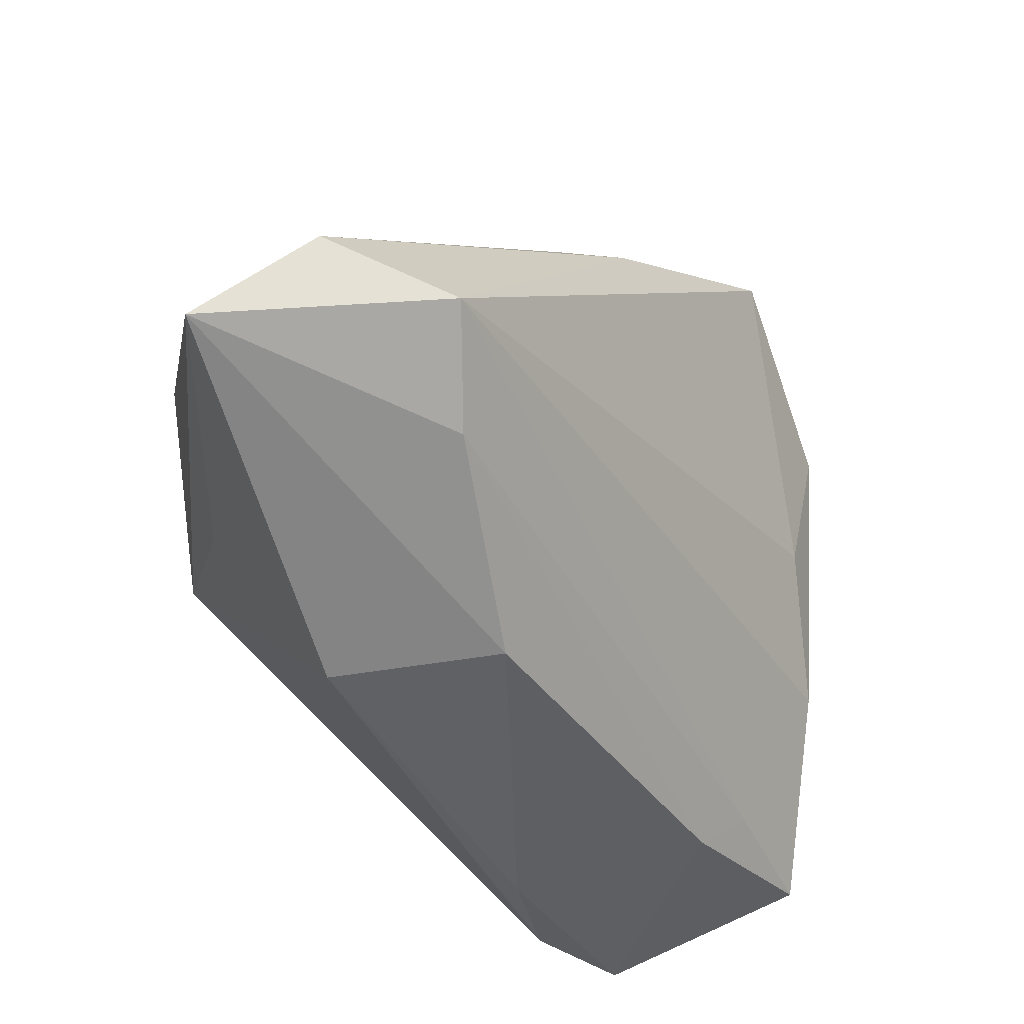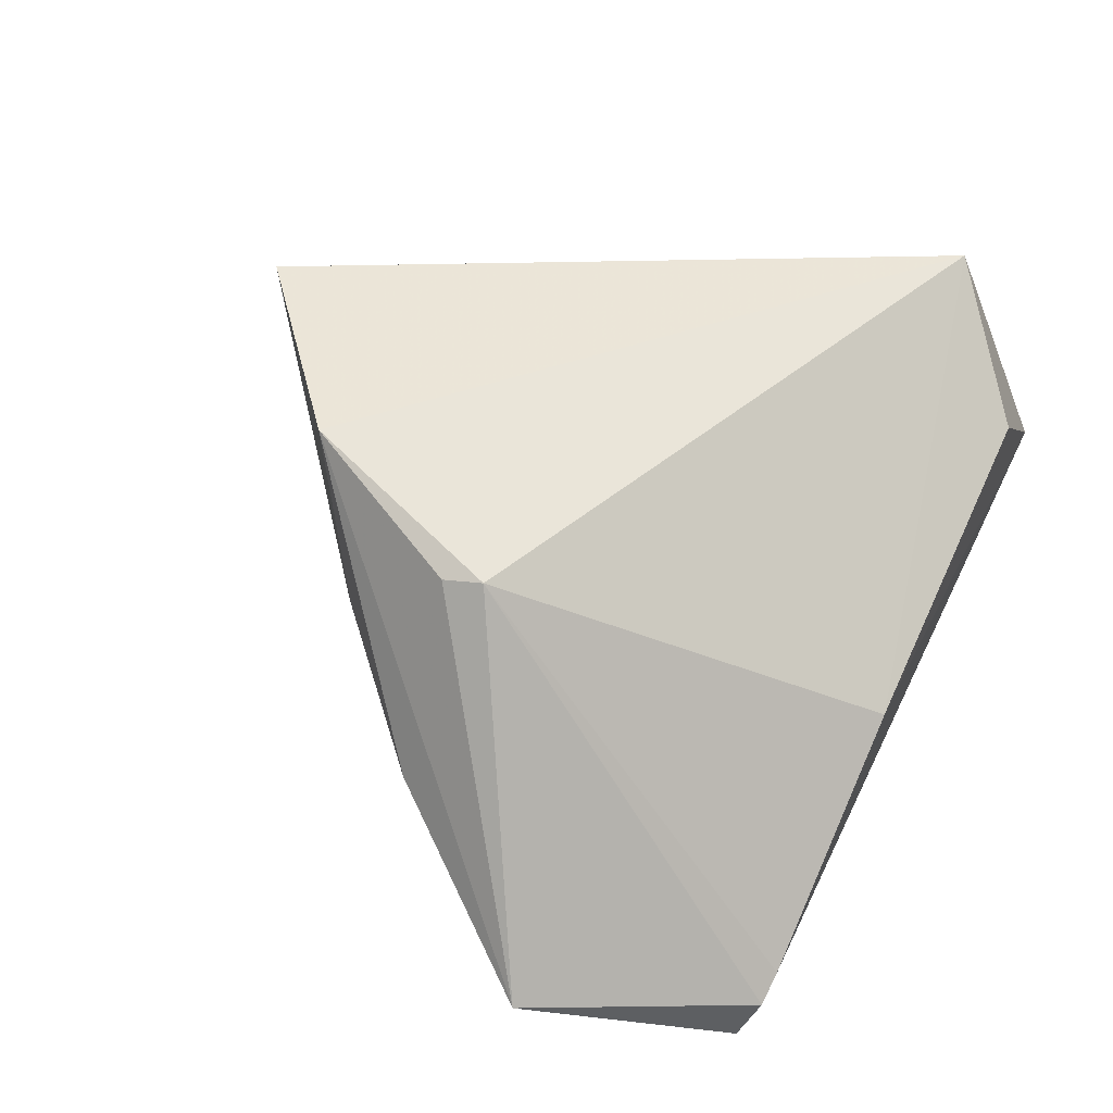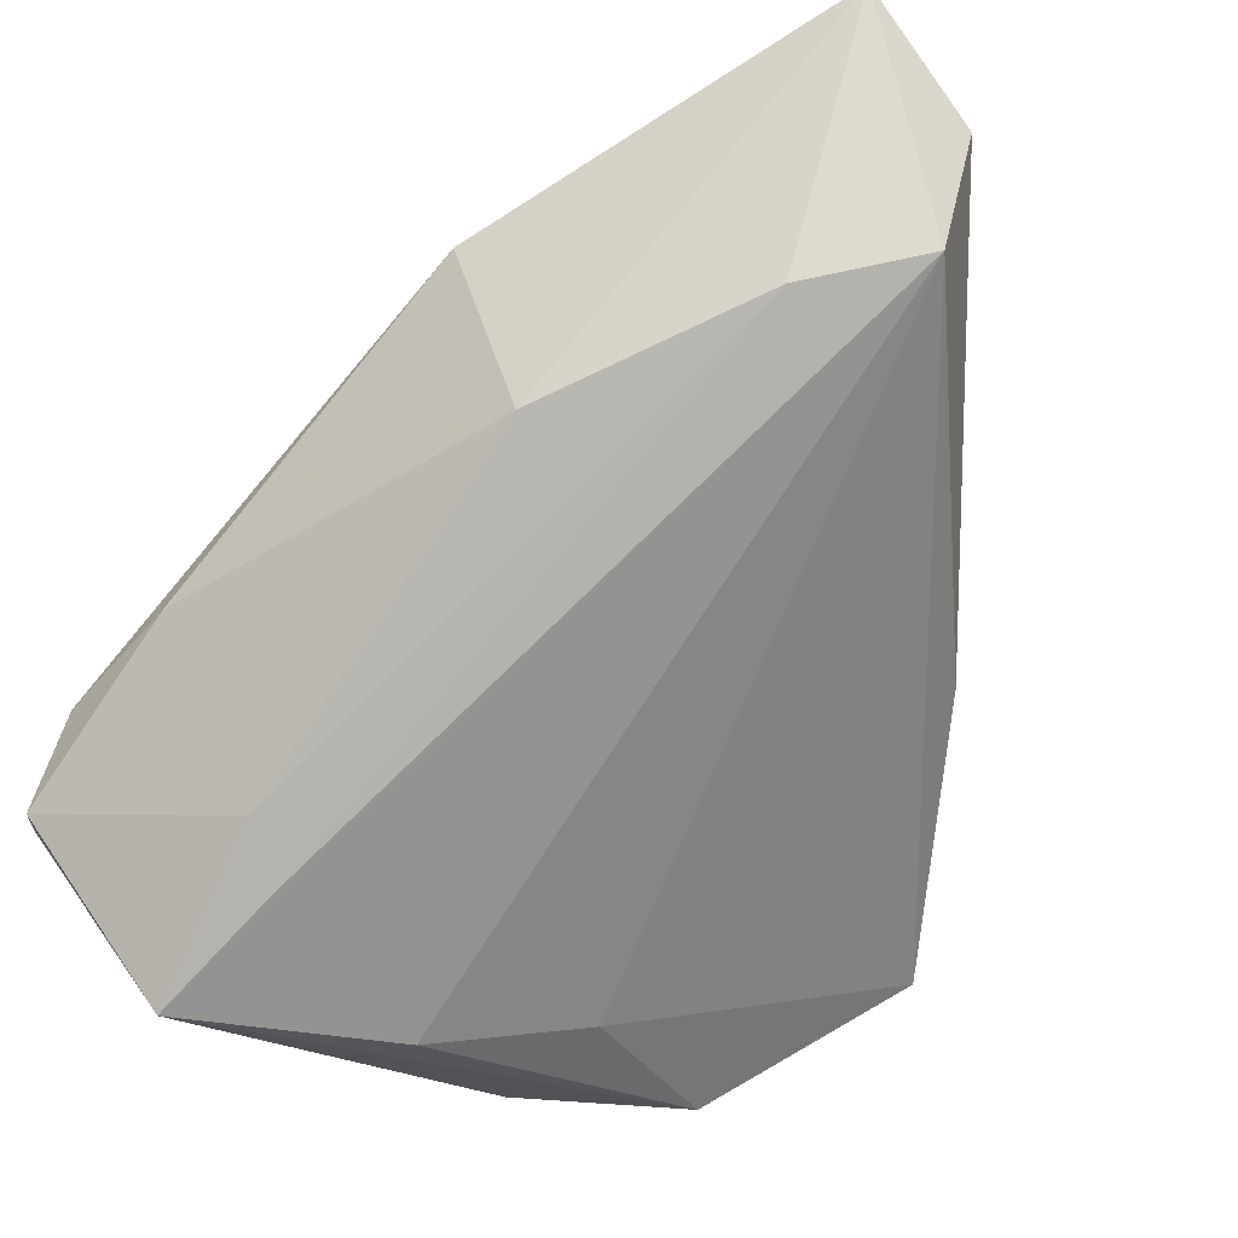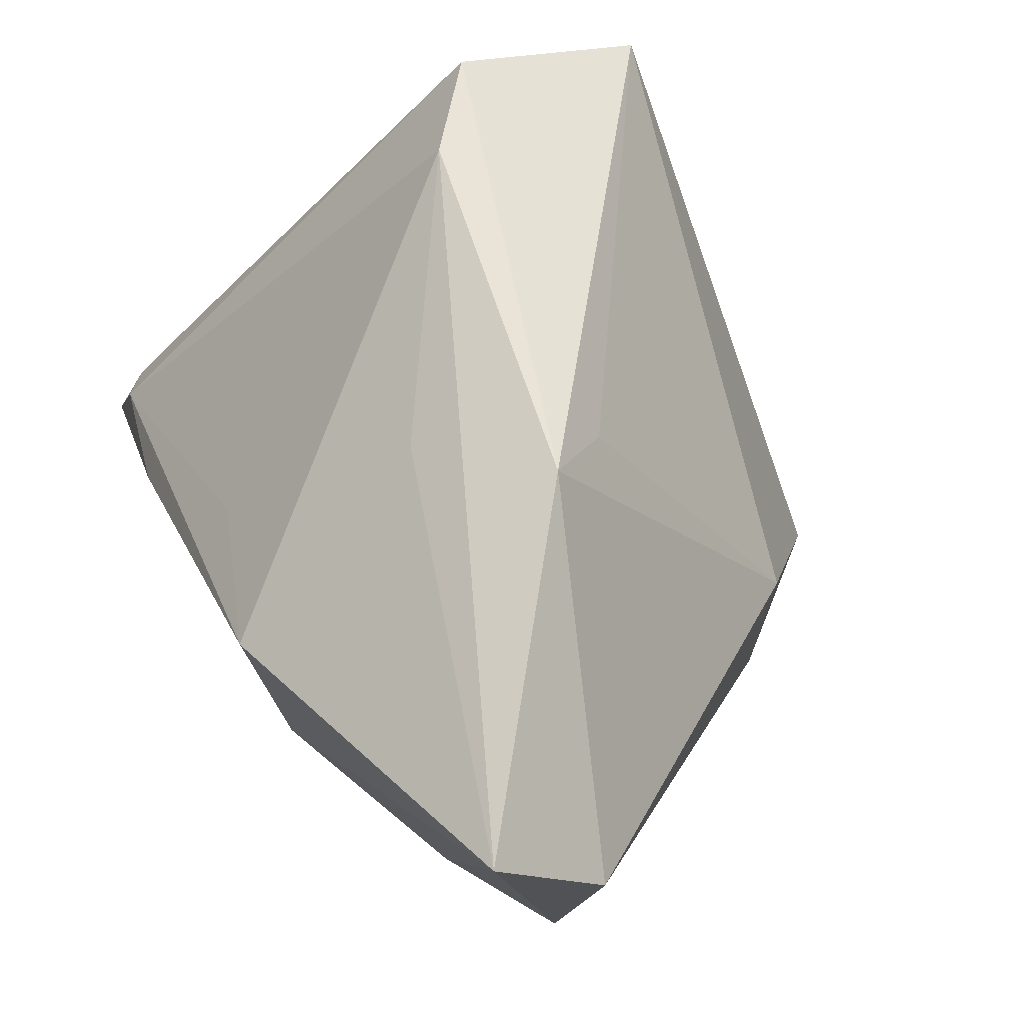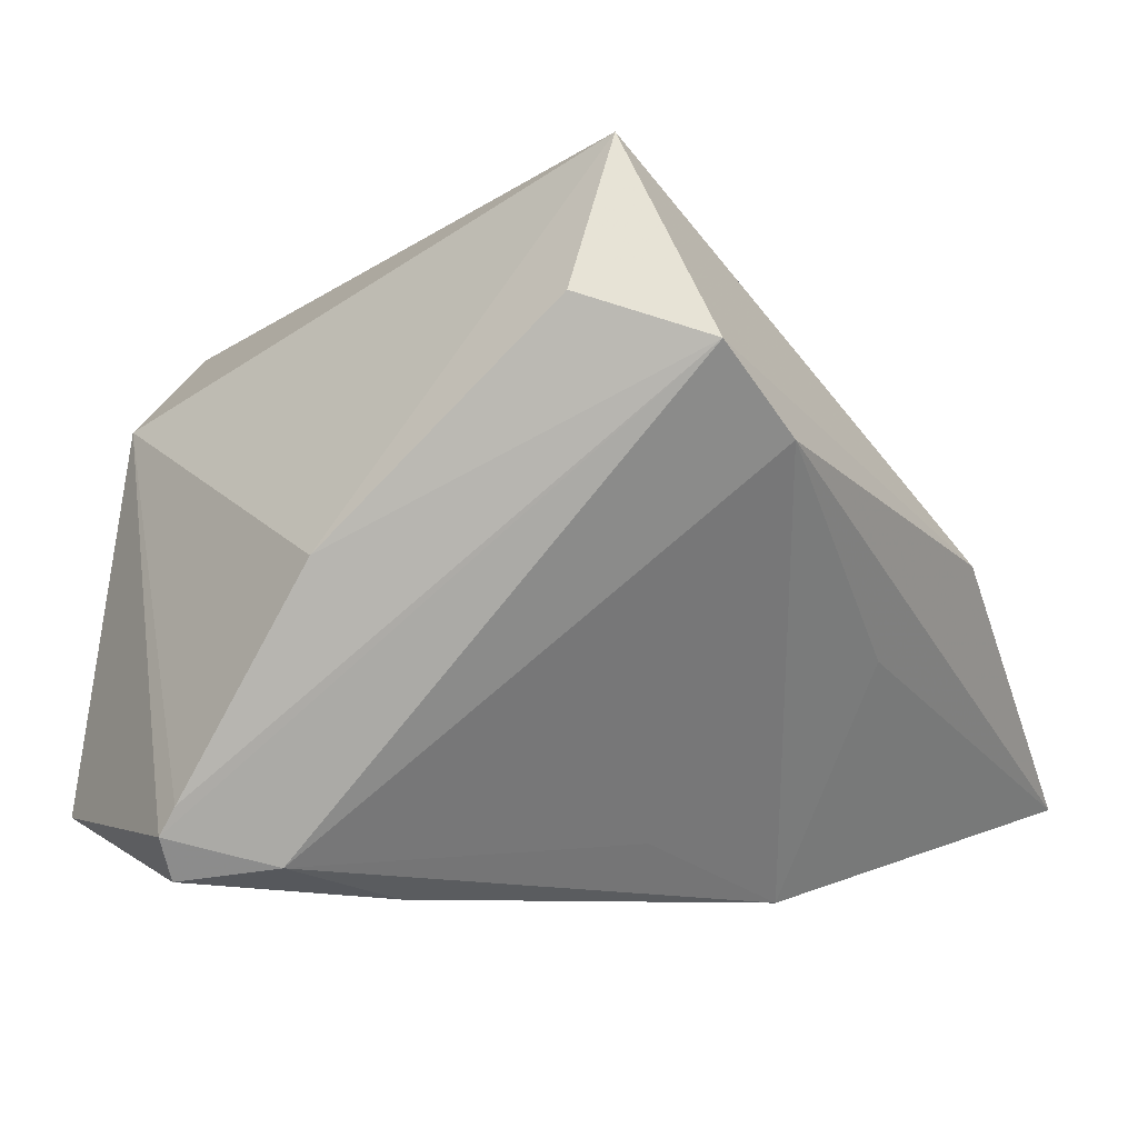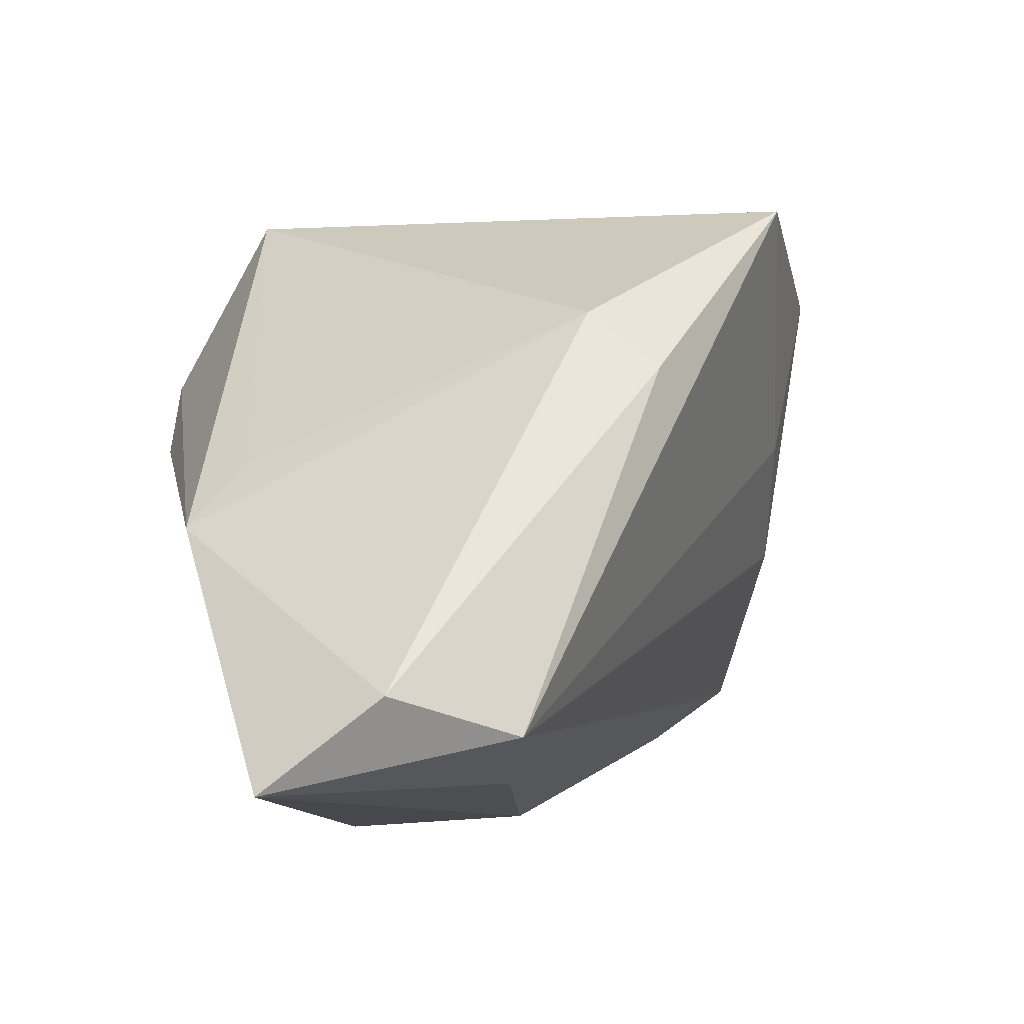
<metadata>
{"format":"obj","ext":"obj","renderer":"f3d","projection":"perspective","resolution":1024,"background":"white","views":[{"elev":-46.3,"azim":-102.0,"up":"+Z"},{"elev":19.2,"azim":41.5,"up":"+Z"},{"elev":-25.3,"azim":-146.9,"up":"+Y"},{"elev":71.3,"azim":-118.4,"up":"+Y"},{"elev":-7.3,"azim":113.6,"up":"+Z"},{"elev":2.8,"azim":-109.3,"up":"+Z"}]}
</metadata>
<code>
v -0.05586 0.0152 -0.01955
v 0.02393 0.03693 0.008891
v 0.01294 -0.02895 -0.03129
v 0.0007479 -0.04477 0.02818
v 0.005138 0.01369 -0.02987
v -0.01814 0.04332 0.001004
v -0.01916 -0.0316 0.03946
v -0.01269 0.02167 -0.03612
v -0.04326 0.01232 -0.02655
v 0.03877 -0.02408 -0.03405
v 0.04211 -0.02188 -0.02664
v -0.03558 -0.008804 0.0197
v 0.04043 0.0197 0.02197
v 0.03443 0.03327 0.0173
v 0.02033 -0.04199 0.01595
v 0.0003798 -0.04085 0.009078
v -0.01443 0.03545 0.008301
v 0.02635 -0.04477 -0.027
v -0.01934 0.002665 -0.03482
v 0.04341 -0.006279 -0.002598
v -0.05212 0.04324 -0.0249
v 0.02134 -0.007379 -0.03576
v -0.005856 0.03598 -0.01037
v 0.04179 -0.0239 -0.02965
v 0.01364 -0.03516 -0.02645
v 0.03261 0.02145 0.03946
v 0.01655 -0.04388 0.01593
v -0.05692 0.03066 -0.01439
v -0.02999 -0.002018 0.02618
v 0.01157 -0.04477 -0.006149
v 0.03528 -0.0134 -0.03268
f 21 1 28
f 29 6 28
f 28 6 21
f 21 6 2
f 2 6 14
f 14 31 2
f 21 8 19
f 10 3 19
f 17 6 29
f 14 20 11
f 20 15 11
f 23 8 21
f 21 2 23
f 23 2 8
f 5 31 8
f 8 2 5
f 5 2 31
f 9 1 21
f 21 19 9
f 9 19 3
f 10 19 22
f 22 19 8
f 22 31 10
f 8 31 22
f 29 28 12
f 12 7 29
f 12 28 1
f 1 7 12
f 26 15 20
f 4 15 26
f 26 7 4
f 14 6 26
f 6 17 26
f 29 7 26
f 26 17 29
f 24 31 14
f 14 11 24
f 10 31 24
f 24 11 15
f 18 30 1
f 18 3 10
f 10 24 18
f 18 24 15
f 4 30 18
f 16 7 1
f 1 30 16
f 4 7 16
f 16 30 4
f 13 20 14
f 14 26 13
f 13 26 20
f 1 9 25
f 25 18 1
f 25 9 3
f 3 18 25
f 27 15 4
f 4 18 27
f 27 18 15

</code>
